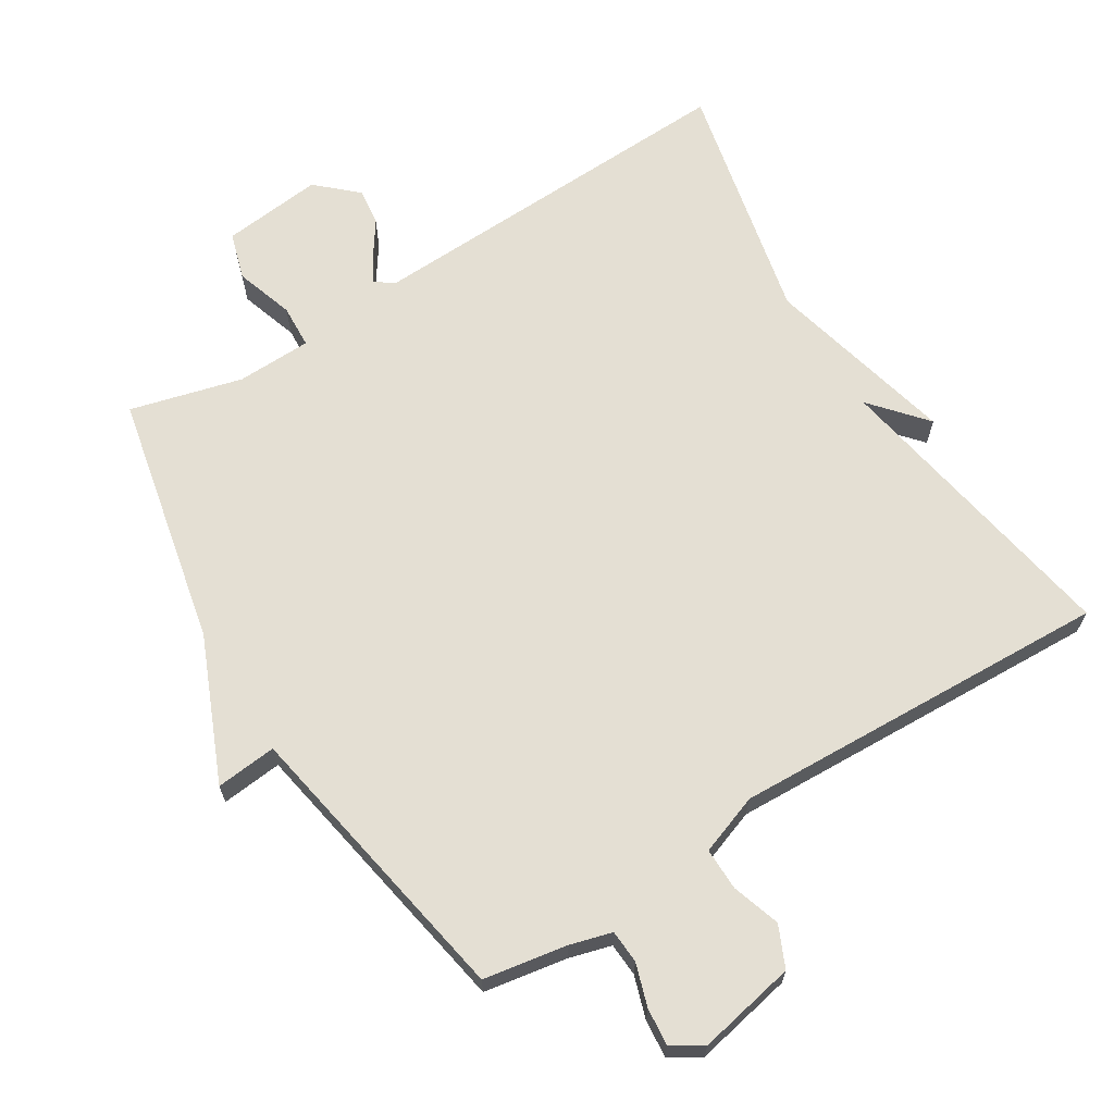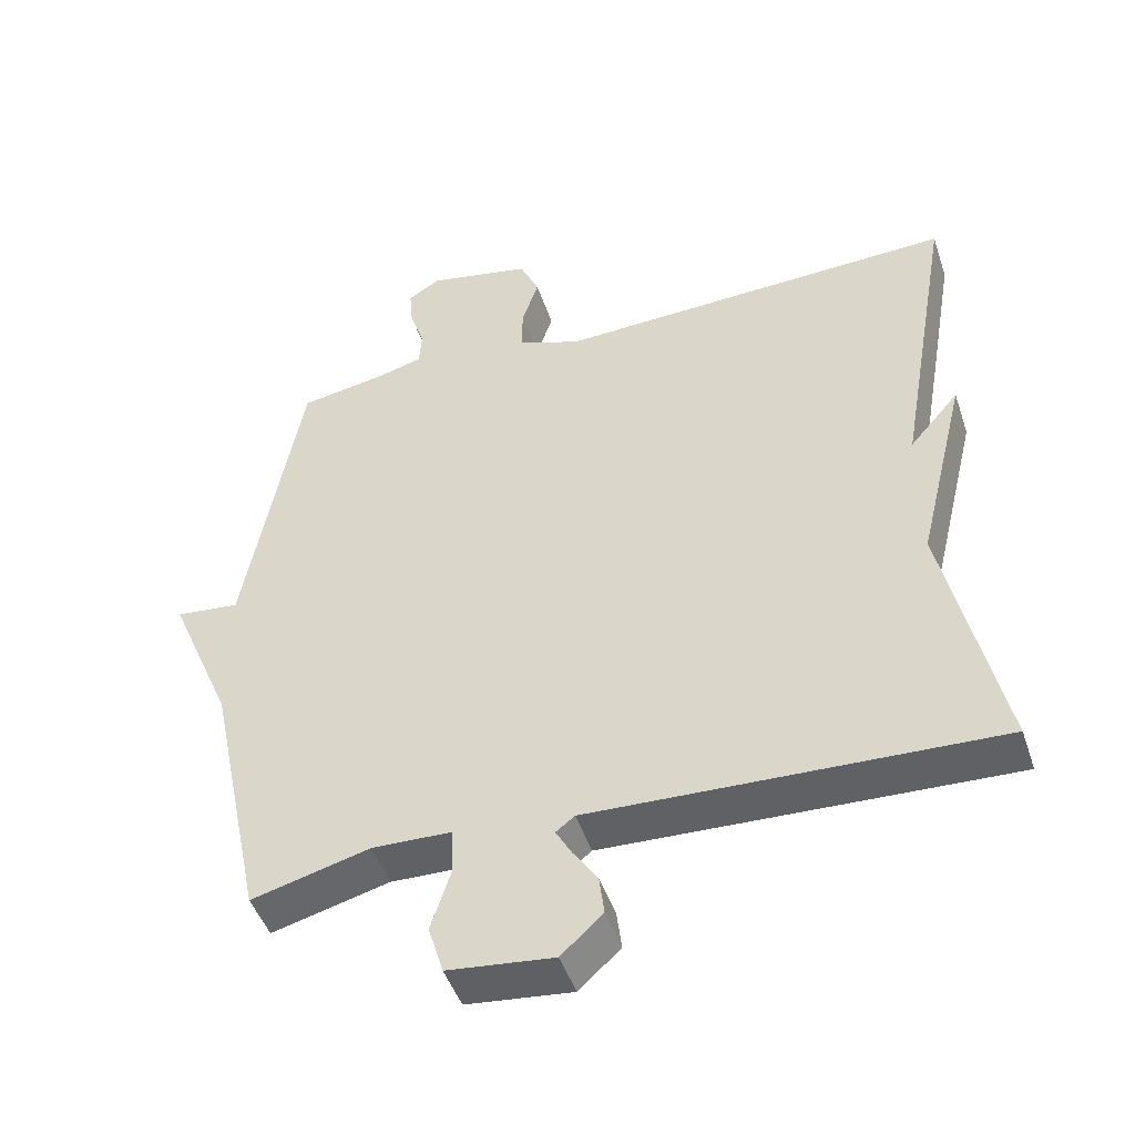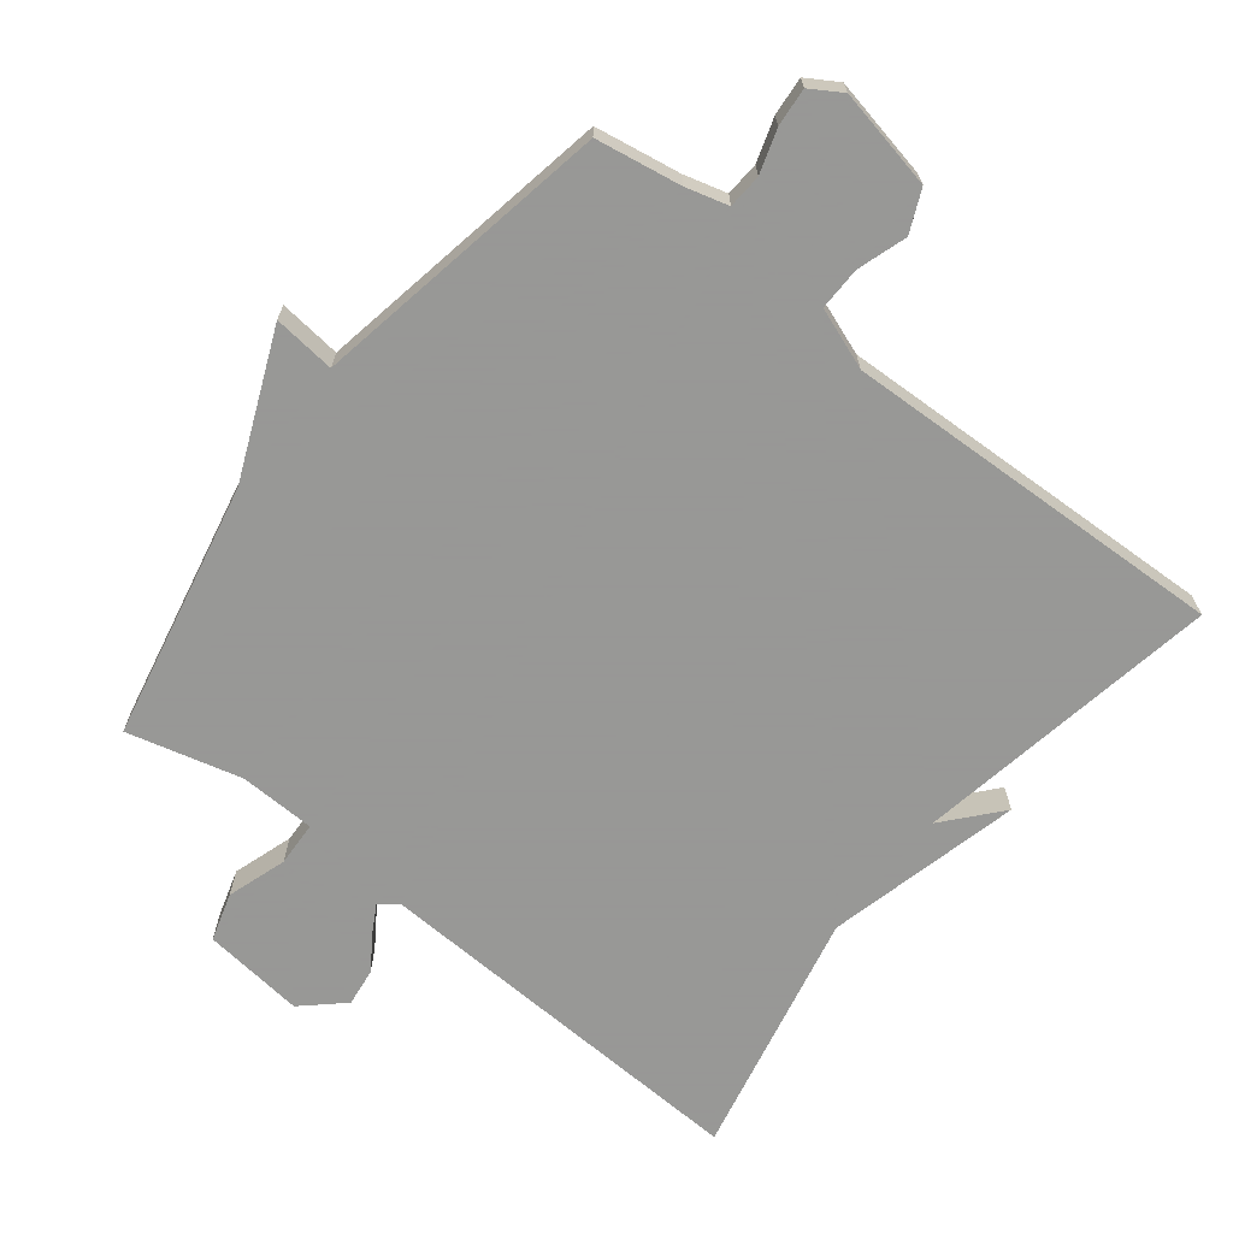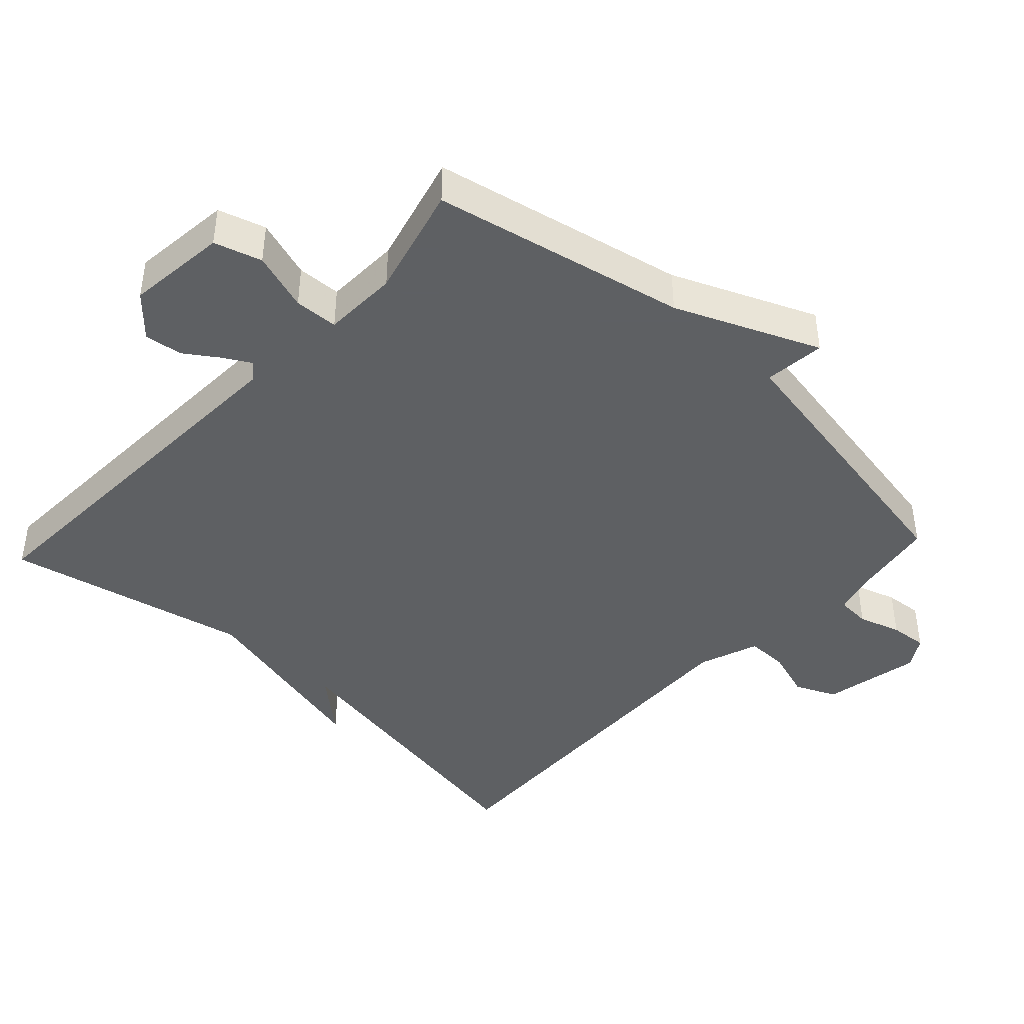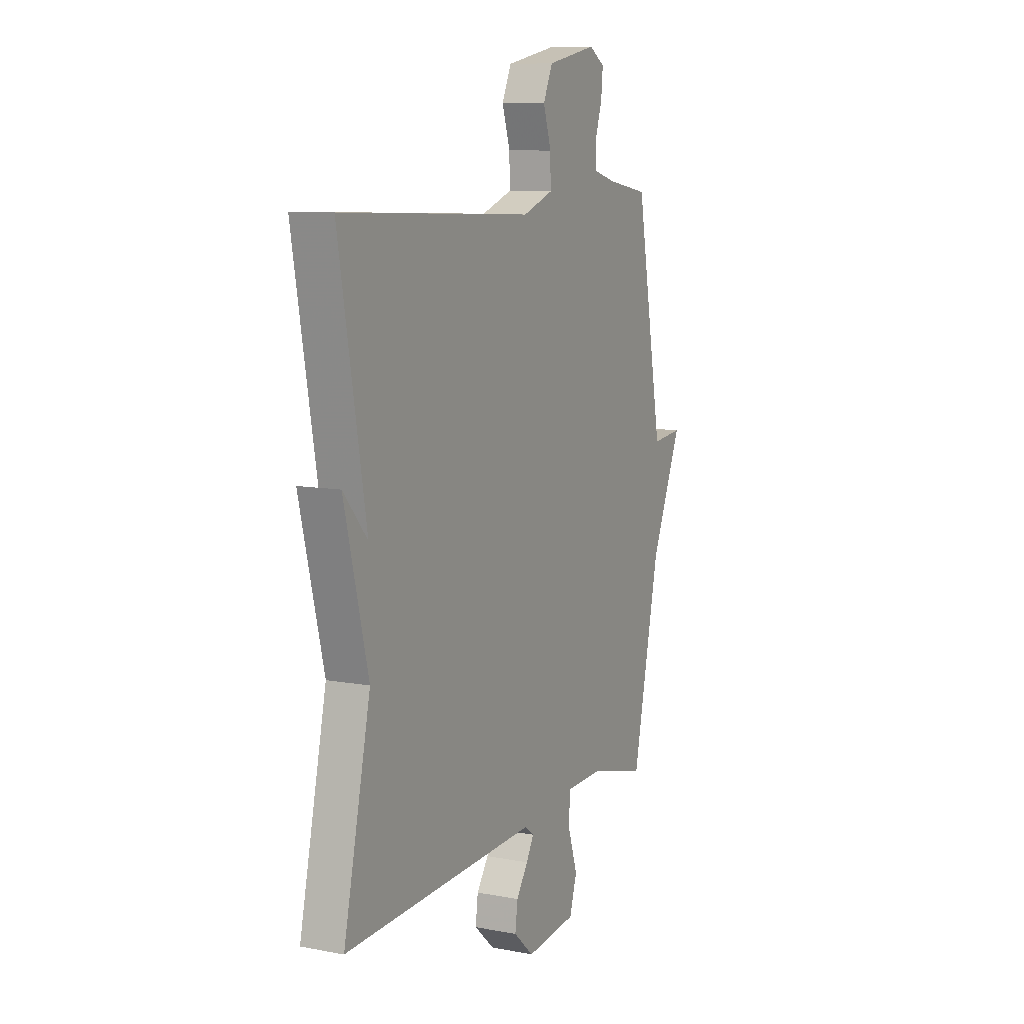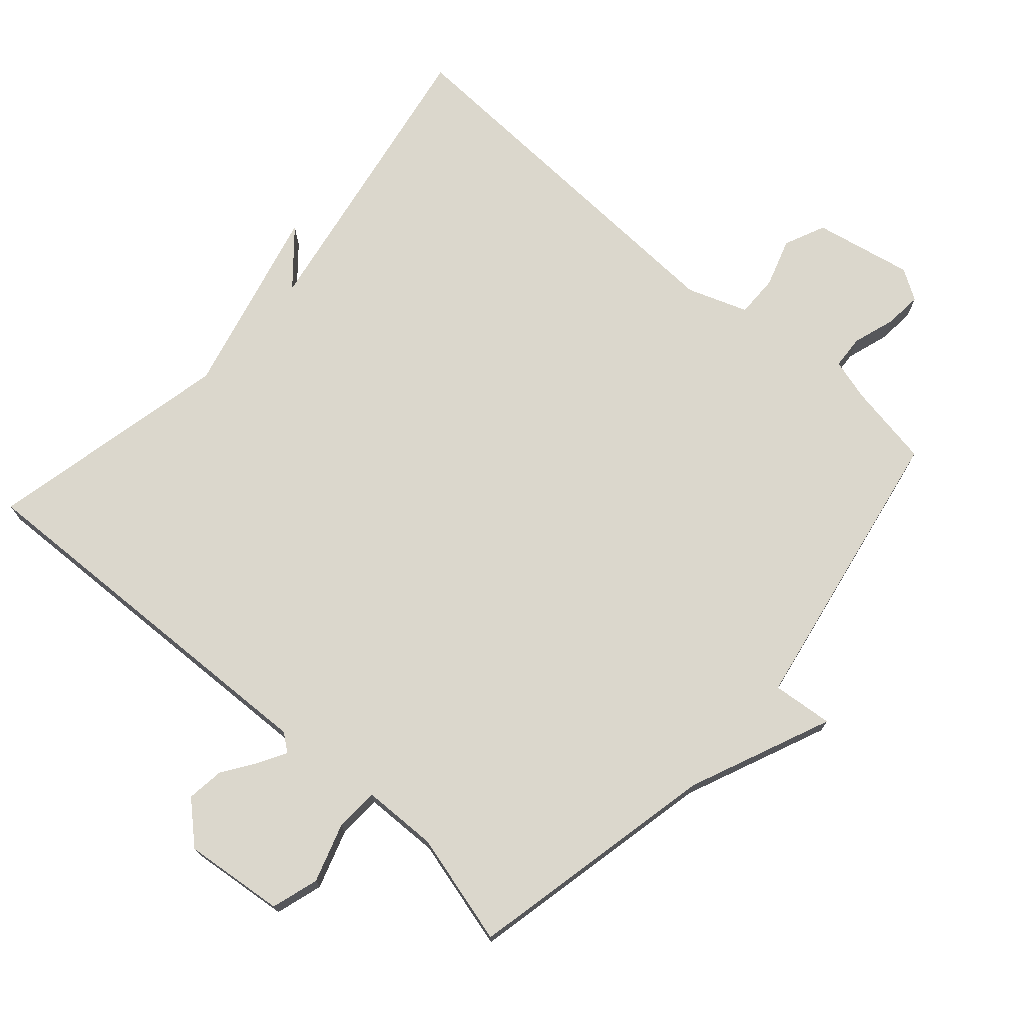
<metadata>
{"format":"obj","ext":"obj","renderer":"f3d","projection":"perspective","resolution":1024,"background":"white","views":[{"elev":66.4,"azim":-31.8,"up":"+Y"},{"elev":-47.0,"azim":18.3,"up":"+Z"},{"elev":-68.4,"azim":-38.3,"up":"+Y"},{"elev":-42.7,"azim":-133.0,"up":"+Y"},{"elev":9.6,"azim":116.4,"up":"+Z"},{"elev":73.4,"azim":-138.5,"up":"+Y"}]}
</metadata>
<code>
v -0.5 0.07 0.5
v -0.377 0.07 0.521
v -0.316 0.07 0.538
v -0.313 0.07 0.587
v -0.333 0.07 0.649
v -0.338 0.07 0.704
v -0.293 0.07 0.732
v -0.149 0.07 0.703
v -0.122 0.07 0.643
v -0.145 0.07 0.572
v -0.146 0.07 0.51
v -0.058 0.07 0.478
v 0.5 0.07 0.5
v 0.422 0.07 0.058
v 0.491 0.07 0.138
v 0.422 0.07 -0.142
v 0.5 0.07 -0.5
v -0.062 0.07 -0.478
v -0.088 0.07 -0.498
v -0.066 0.07 -0.537
v -0.032 0.07 -0.587
v -0.025 0.07 -0.642
v -0.083 0.07 -0.695
v -0.23 0.07 -0.679
v -0.251 0.07 -0.61
v -0.223 0.07 -0.524
v -0.226 0.07 -0.46
v -0.336 0.07 -0.457
v -0.5 0.07 -0.5
v -0.578 0.07 -0.13
v -0.667 0.07 0.079
v -0.578 0.07 0.07
v -0.5 0 0.5
v -0.377 0 0.521
v -0.316 0 0.538
v -0.313 0 0.587
v -0.333 0 0.649
v -0.338 0 0.704
v -0.293 0 0.732
v -0.149 0 0.703
v -0.122 0 0.643
v -0.145 0 0.572
v -0.146 0 0.51
v -0.058 0 0.478
v 0.5 0 0.5
v 0.422 0 0.058
v 0.491 0 0.138
v 0.422 0 -0.142
v 0.5 0 -0.5
v -0.062 0 -0.478
v -0.088 0 -0.498
v -0.066 0 -0.537
v -0.032 0 -0.587
v -0.025 0 -0.642
v -0.083 0 -0.695
v -0.23 0 -0.679
v -0.251 0 -0.61
v -0.223 0 -0.524
v -0.226 0 -0.46
v -0.336 0 -0.457
v -0.5 0 -0.5
v -0.578 0 -0.13
v -0.667 0 0.079
v -0.578 0 0.07
f 30 31 32
f 32 1 2
f 30 32 2
f 29 30 2
f 28 29 2
f 27 28 2 3
f 24 25 26
f 23 24 26
f 22 23 26
f 21 22 26
f 20 21 26
f 19 20 26 27
f 27 3 4
f 19 27 4
f 18 19 4
f 16 17 18 4
f 14 15 16
f 12 13 14
f 11 12 14 16
f 8 9 10
f 7 8 10
f 6 7 10
f 5 6 10
f 4 5 10
f 4 10 11
f 4 11 16
f 64 63 62
f 34 33 64
f 34 64 62
f 34 62 61
f 34 61 60
f 35 34 60 59
f 58 57 56
f 58 56 55
f 58 55 54
f 58 54 53
f 58 53 52
f 59 58 52 51
f 36 35 59
f 36 59 51
f 36 51 50
f 36 50 49 48
f 48 47 46
f 46 45 44
f 48 46 44 43
f 42 41 40
f 42 40 39
f 42 39 38
f 42 38 37
f 42 37 36
f 43 42 36
f 48 43 36
f 1 33 34 2
f 2 34 35 3
f 3 35 36 4
f 4 36 37 5
f 5 37 38 6
f 6 38 39 7
f 7 39 40 8
f 8 40 41 9
f 9 41 42 10
f 10 42 43 11
f 11 43 44 12
f 12 44 45 13
f 13 45 46 14
f 14 46 47 15
f 15 47 48 16
f 16 48 49 17
f 17 49 50 18
f 18 50 51 19
f 19 51 52 20
f 20 52 53 21
f 21 53 54 22
f 22 54 55 23
f 23 55 56 24
f 24 56 57 25
f 25 57 58 26
f 26 58 59 27
f 27 59 60 28
f 28 60 61 29
f 29 61 62 30
f 30 62 63 31
f 31 63 64 32
f 32 64 33 1

</code>
